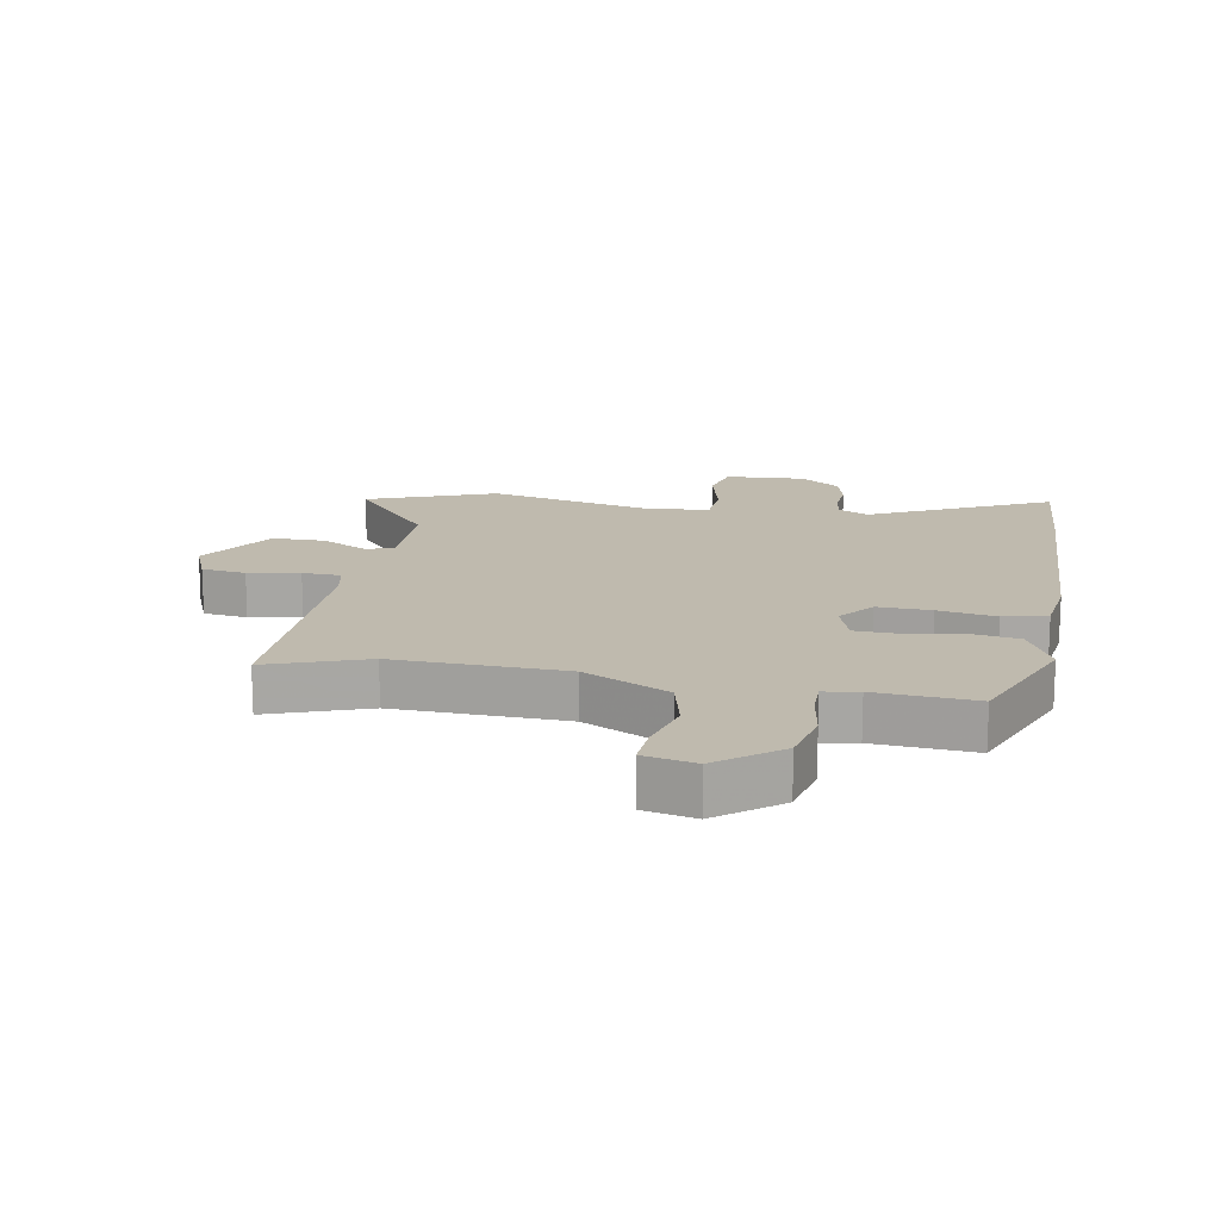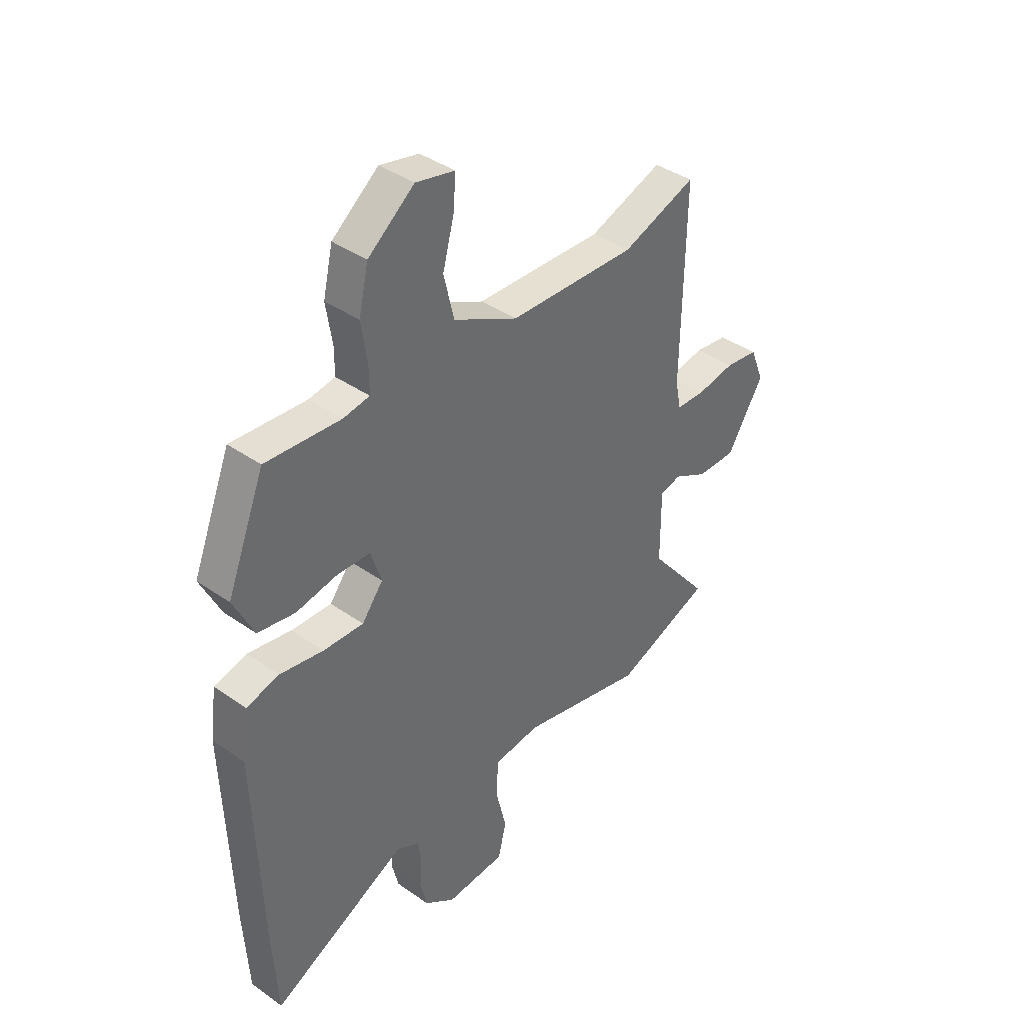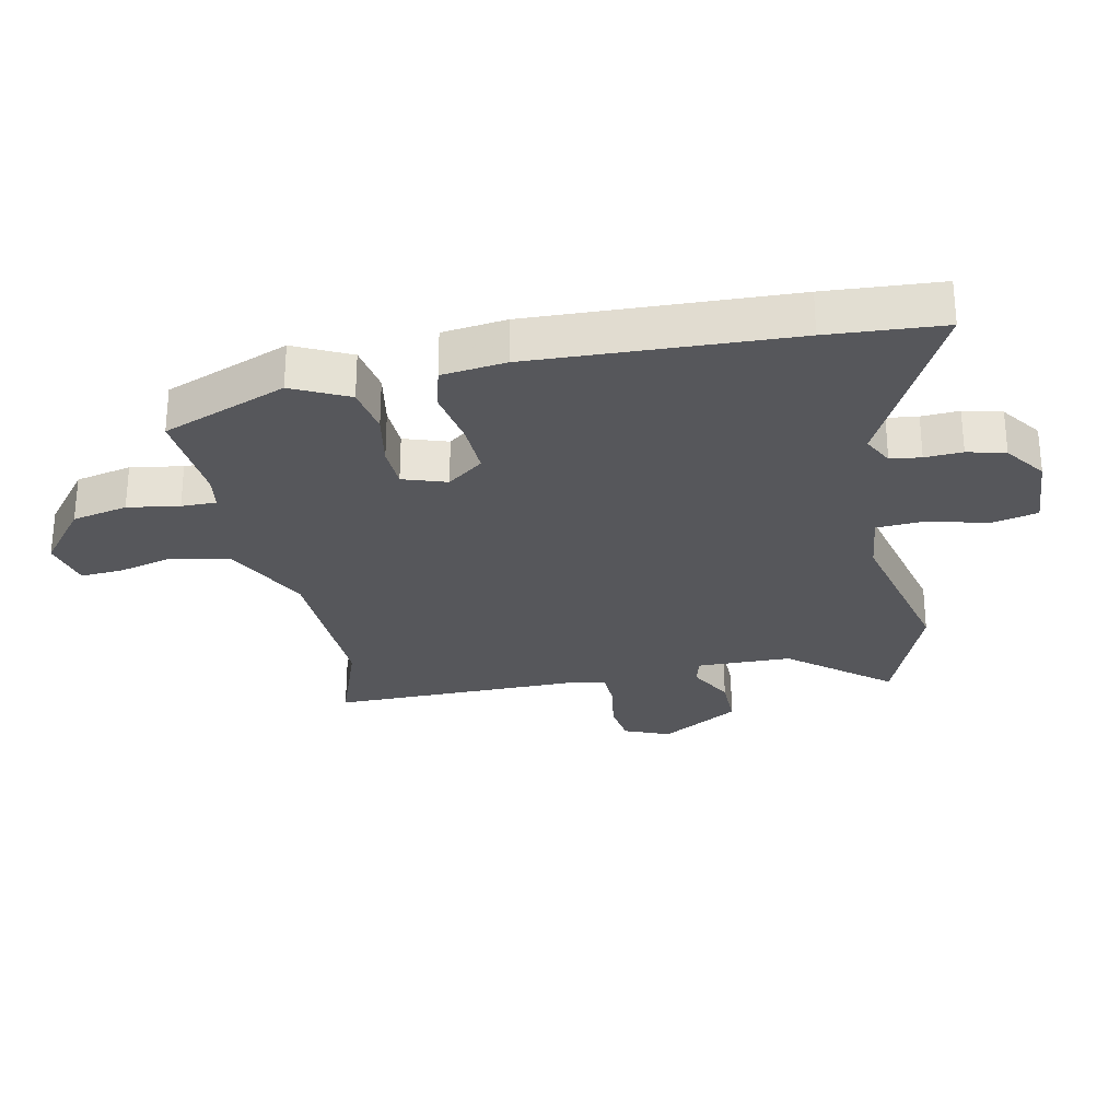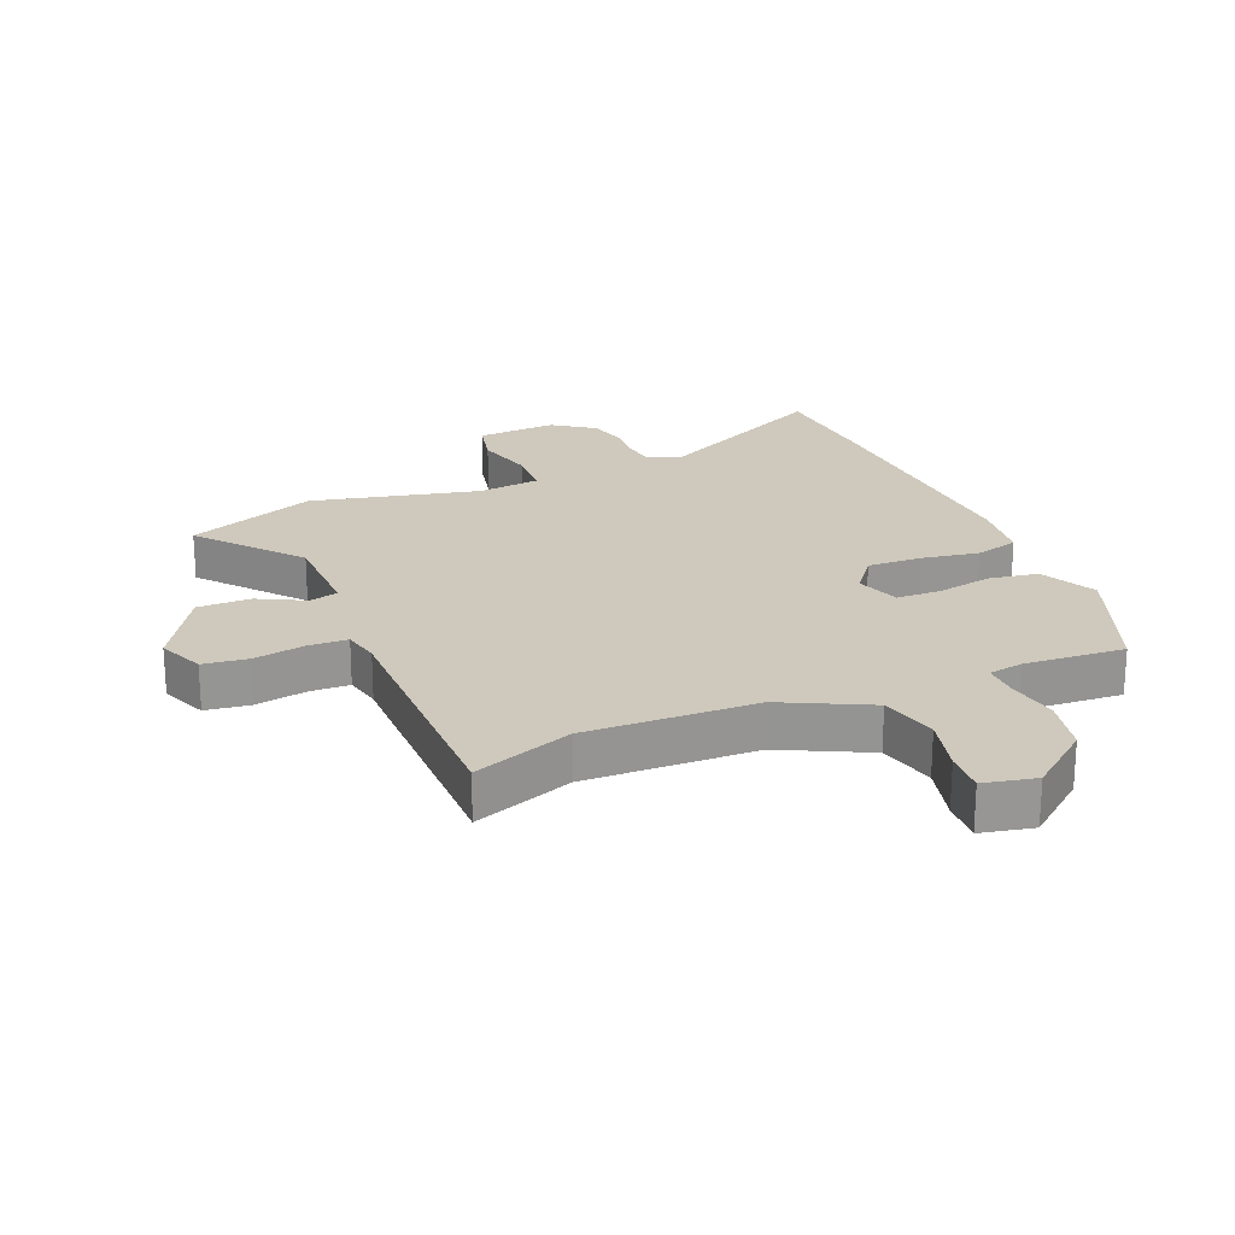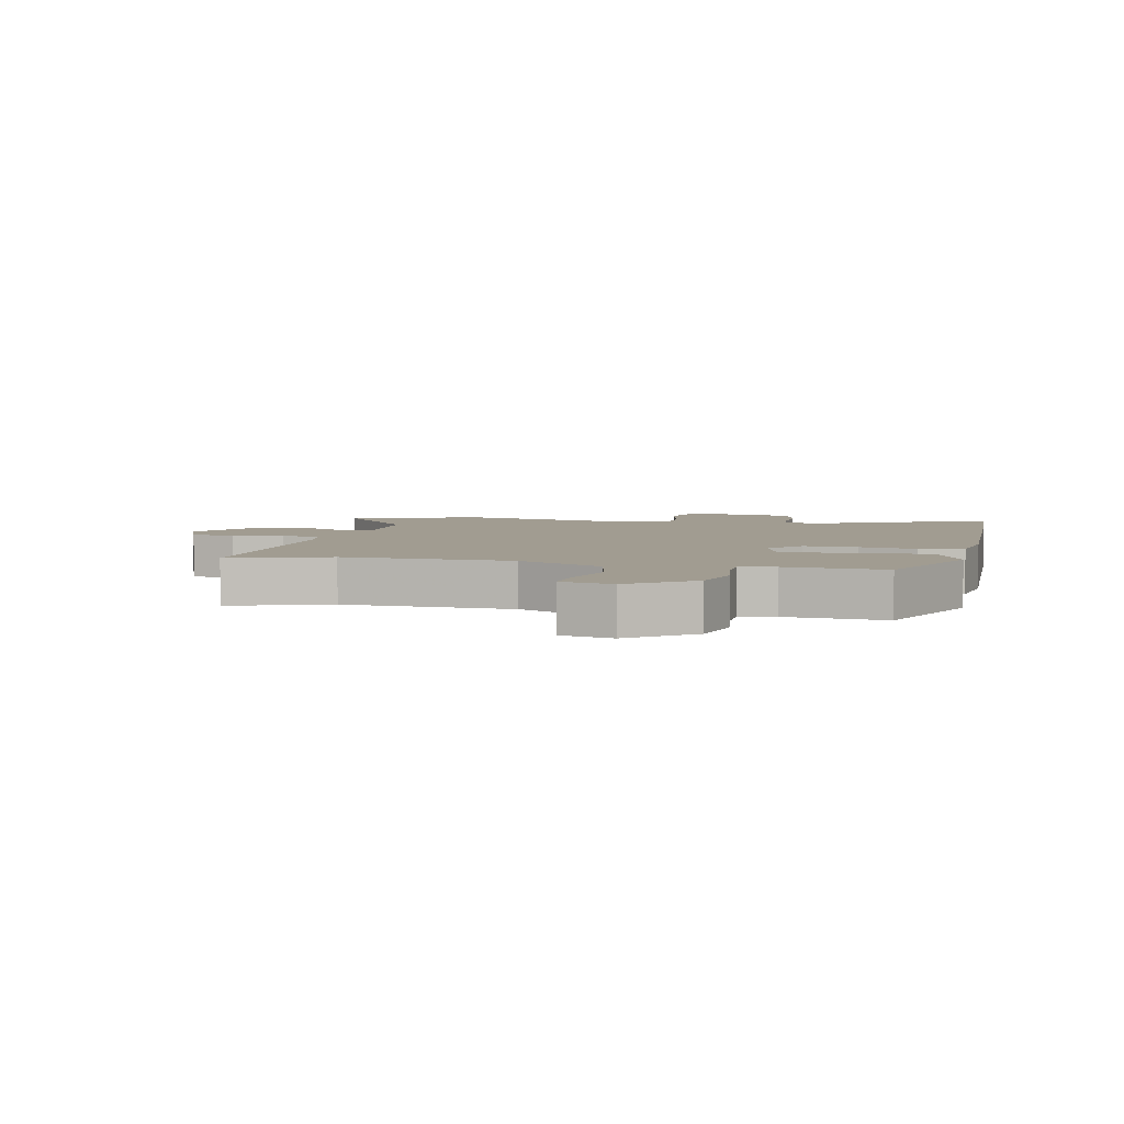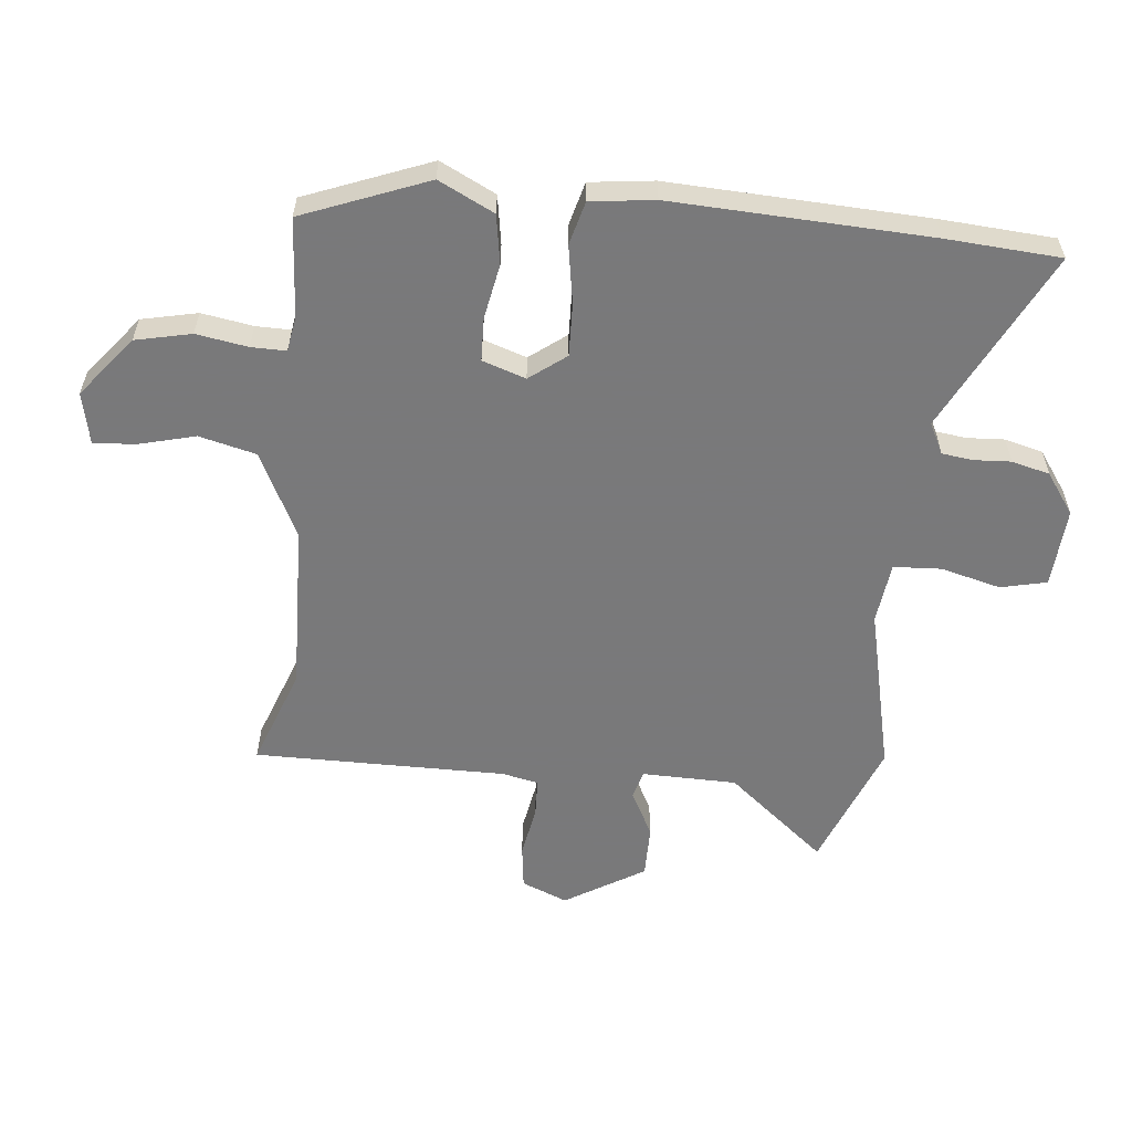
<metadata>
{"format":"obj","ext":"obj","renderer":"f3d","projection":"perspective","resolution":1024,"background":"white","views":[{"elev":15.7,"azim":9.9,"up":"+Y"},{"elev":39.7,"azim":131.0,"up":"+Z"},{"elev":-27.3,"azim":101.3,"up":"+Y"},{"elev":22.5,"azim":-23.4,"up":"+Y"},{"elev":4.5,"azim":12.8,"up":"+Y"},{"elev":-57.8,"azim":83.6,"up":"+Y"}]}
</metadata>
<code>
v -0.437 0.07 -0.524
v -0.647 0.07 -0.445
v -0.516 0.07 -0.283
v -0.515 0.07 -0.128
v -0.561 0.07 -0.116
v -0.636 0.07 -0.156
v -0.722 0.07 -0.157
v -0.802 0.07 -0.028
v -0.772 0.07 0.047
v -0.7 0.07 0.057
v -0.616 0.07 0.043
v -0.553 0.07 0.046
v -0.541 0.07 0.106
v -0.547 0.07 0.517
v -0.386 0.07 0.46
v -0.11 0.07 0.471
v 0.029 0.07 0.542
v 0.051 0.07 0.635
v 0.026 0.07 0.728
v 0.021 0.07 0.796
v 0.105 0.07 0.815
v 0.205 0.07 0.737
v 0.226 0.07 0.646
v 0.213 0.07 0.562
v 0.213 0.07 0.505
v 0.27 0.07 0.496
v 0.432 0.07 0.509
v 0.514 0.07 0.306
v 0.47 0.07 0.215
v 0.39 0.07 0.201
v 0.3 0.07 0.217
v 0.229 0.07 0.214
v 0.206 0.07 0.143
v 0.252 0.07 0.084
v 0.339 0.07 0.088
v 0.433 0.07 0.105
v 0.504 0.07 0.087
v 0.518 0.07 -0.017
v 0.504 0.07 -0.437
v 0.493 0.07 -0.624
v 0.198 0.07 -0.48
v 0.148 0.07 -0.506
v 0.142 0.07 -0.556
v 0.146 0.07 -0.617
v 0.131 0.07 -0.679
v 0.065 0.07 -0.727
v -0.065 0.07 -0.72
v -0.083 0.07 -0.645
v -0.059 0.07 -0.547
v -0.064 0.07 -0.469
v -0.165 0.07 -0.458
v -0.437 0 -0.524
v -0.647 0 -0.445
v -0.516 0 -0.283
v -0.515 0 -0.128
v -0.561 0 -0.116
v -0.636 0 -0.156
v -0.722 0 -0.157
v -0.802 0 -0.028
v -0.772 0 0.047
v -0.7 0 0.057
v -0.616 0 0.043
v -0.553 0 0.046
v -0.541 0 0.106
v -0.547 0 0.517
v -0.386 0 0.46
v -0.11 0 0.471
v 0.029 0 0.542
v 0.051 0 0.635
v 0.026 0 0.728
v 0.021 0 0.796
v 0.105 0 0.815
v 0.205 0 0.737
v 0.226 0 0.646
v 0.213 0 0.562
v 0.213 0 0.505
v 0.27 0 0.496
v 0.432 0 0.509
v 0.514 0 0.306
v 0.47 0 0.215
v 0.39 0 0.201
v 0.3 0 0.217
v 0.229 0 0.214
v 0.206 0 0.143
v 0.252 0 0.084
v 0.339 0 0.088
v 0.433 0 0.105
v 0.504 0 0.087
v 0.518 0 -0.017
v 0.504 0 -0.437
v 0.493 0 -0.624
v 0.198 0 -0.48
v 0.148 0 -0.506
v 0.142 0 -0.556
v 0.146 0 -0.617
v 0.131 0 -0.679
v 0.065 0 -0.727
v -0.065 0 -0.72
v -0.083 0 -0.645
v -0.059 0 -0.547
v -0.064 0 -0.469
v -0.165 0 -0.458
f 47 48 49
f 46 47 49
f 45 46 49
f 44 45 49
f 43 44 49
f 42 43 49 50
f 41 42 50
f 39 40 41
f 38 39 41
f 37 38 41
f 36 37 41
f 35 36 41
f 41 50 51
f 35 41 51
f 34 35 51
f 29 30 31
f 28 29 31
f 27 28 31
f 26 27 31
f 25 26 31 32
f 22 23 24
f 21 22 24
f 20 21 24
f 19 20 24
f 18 19 24
f 17 18 24 25
f 25 32 33
f 17 25 33
f 16 17 33
f 13 14 15
f 33 34 51
f 16 33 51
f 15 16 51
f 13 15 51
f 12 13 51
f 9 10 11
f 8 9 11
f 7 8 11
f 6 7 11
f 5 6 11
f 51 1 2 3
f 51 3 4
f 12 51 4
f 4 5 11 12
f 100 99 98
f 100 98 97
f 100 97 96
f 100 96 95
f 100 95 94
f 101 100 94 93
f 101 93 92
f 92 91 90
f 92 90 89
f 92 89 88
f 92 88 87
f 92 87 86
f 102 101 92
f 102 92 86
f 102 86 85
f 82 81 80
f 82 80 79
f 82 79 78
f 82 78 77
f 83 82 77 76
f 75 74 73
f 75 73 72
f 75 72 71
f 75 71 70
f 75 70 69
f 76 75 69 68
f 84 83 76
f 84 76 68
f 84 68 67
f 66 65 64
f 102 85 84
f 102 84 67
f 102 67 66
f 102 66 64
f 102 64 63
f 62 61 60
f 62 60 59
f 62 59 58
f 62 58 57
f 62 57 56
f 54 53 52 102
f 55 54 102
f 55 102 63
f 63 62 56 55
f 1 52 53 2
f 2 53 54 3
f 3 54 55 4
f 4 55 56 5
f 5 56 57 6
f 6 57 58 7
f 7 58 59 8
f 8 59 60 9
f 9 60 61 10
f 10 61 62 11
f 11 62 63 12
f 12 63 64 13
f 13 64 65 14
f 14 65 66 15
f 15 66 67 16
f 16 67 68 17
f 17 68 69 18
f 18 69 70 19
f 19 70 71 20
f 20 71 72 21
f 21 72 73 22
f 22 73 74 23
f 23 74 75 24
f 24 75 76 25
f 25 76 77 26
f 26 77 78 27
f 27 78 79 28
f 28 79 80 29
f 29 80 81 30
f 30 81 82 31
f 31 82 83 32
f 32 83 84 33
f 33 84 85 34
f 34 85 86 35
f 35 86 87 36
f 36 87 88 37
f 37 88 89 38
f 38 89 90 39
f 39 90 91 40
f 40 91 92 41
f 41 92 93 42
f 42 93 94 43
f 43 94 95 44
f 44 95 96 45
f 45 96 97 46
f 46 97 98 47
f 47 98 99 48
f 48 99 100 49
f 49 100 101 50
f 50 101 102 51
f 51 102 52 1

</code>
